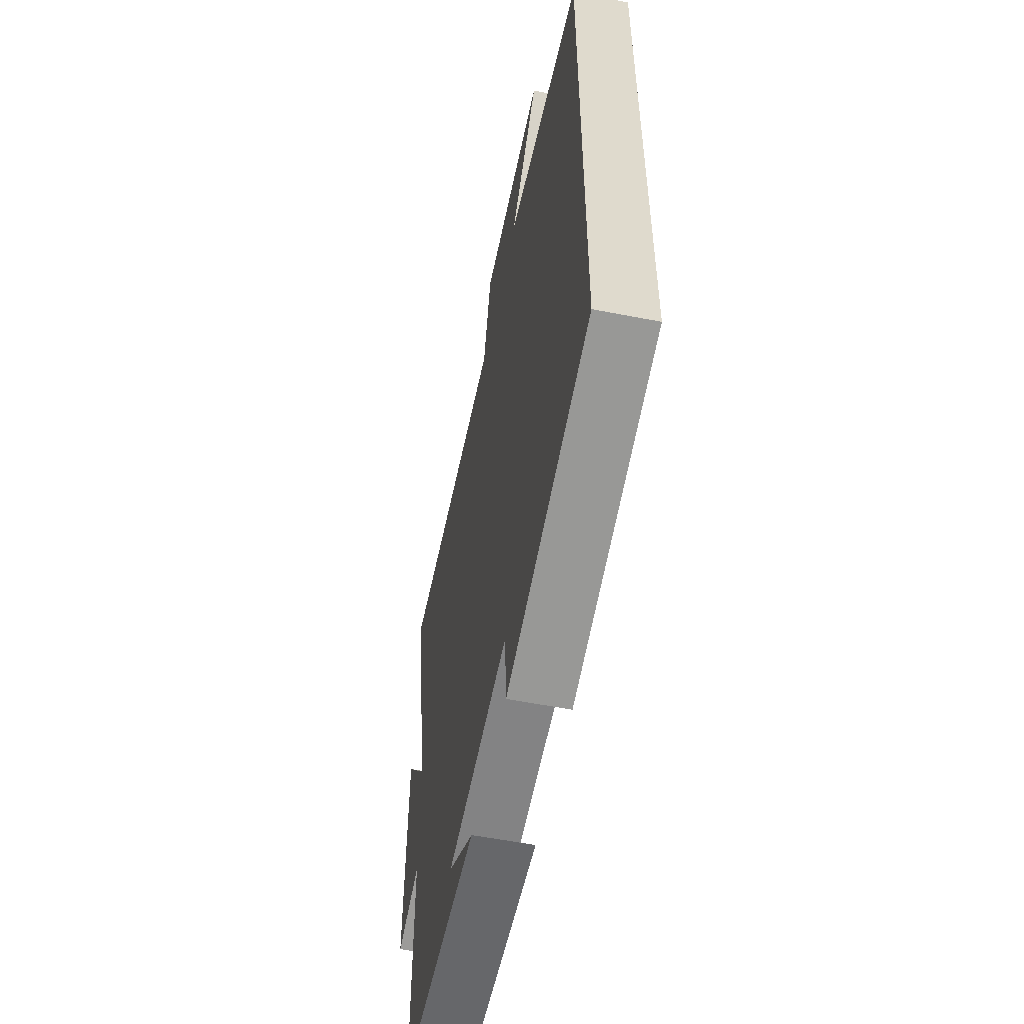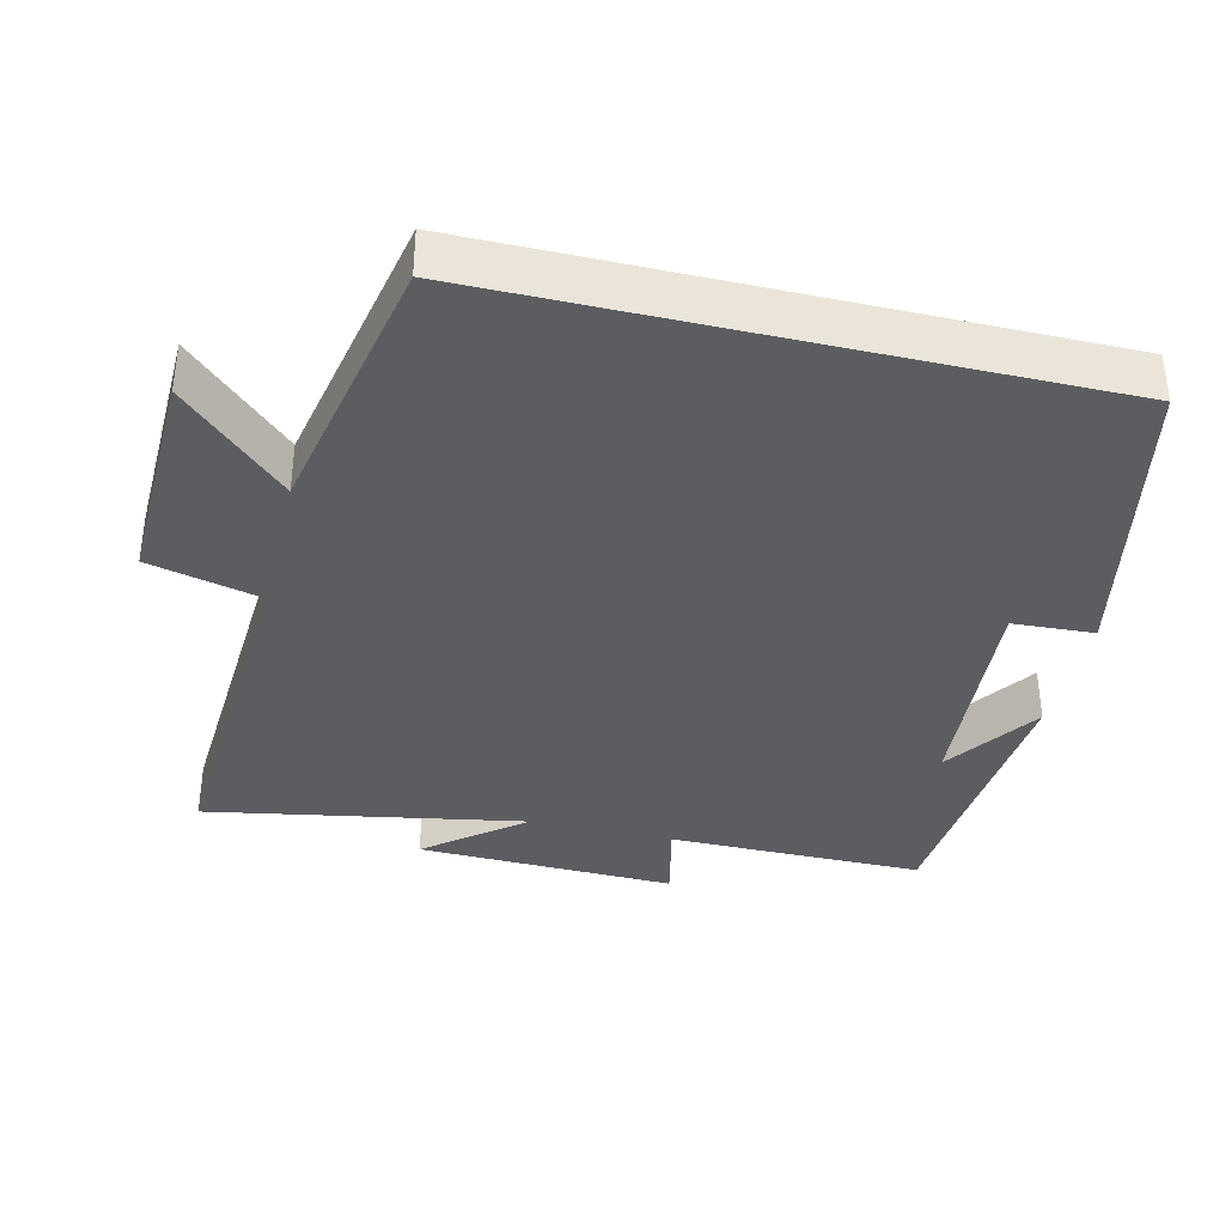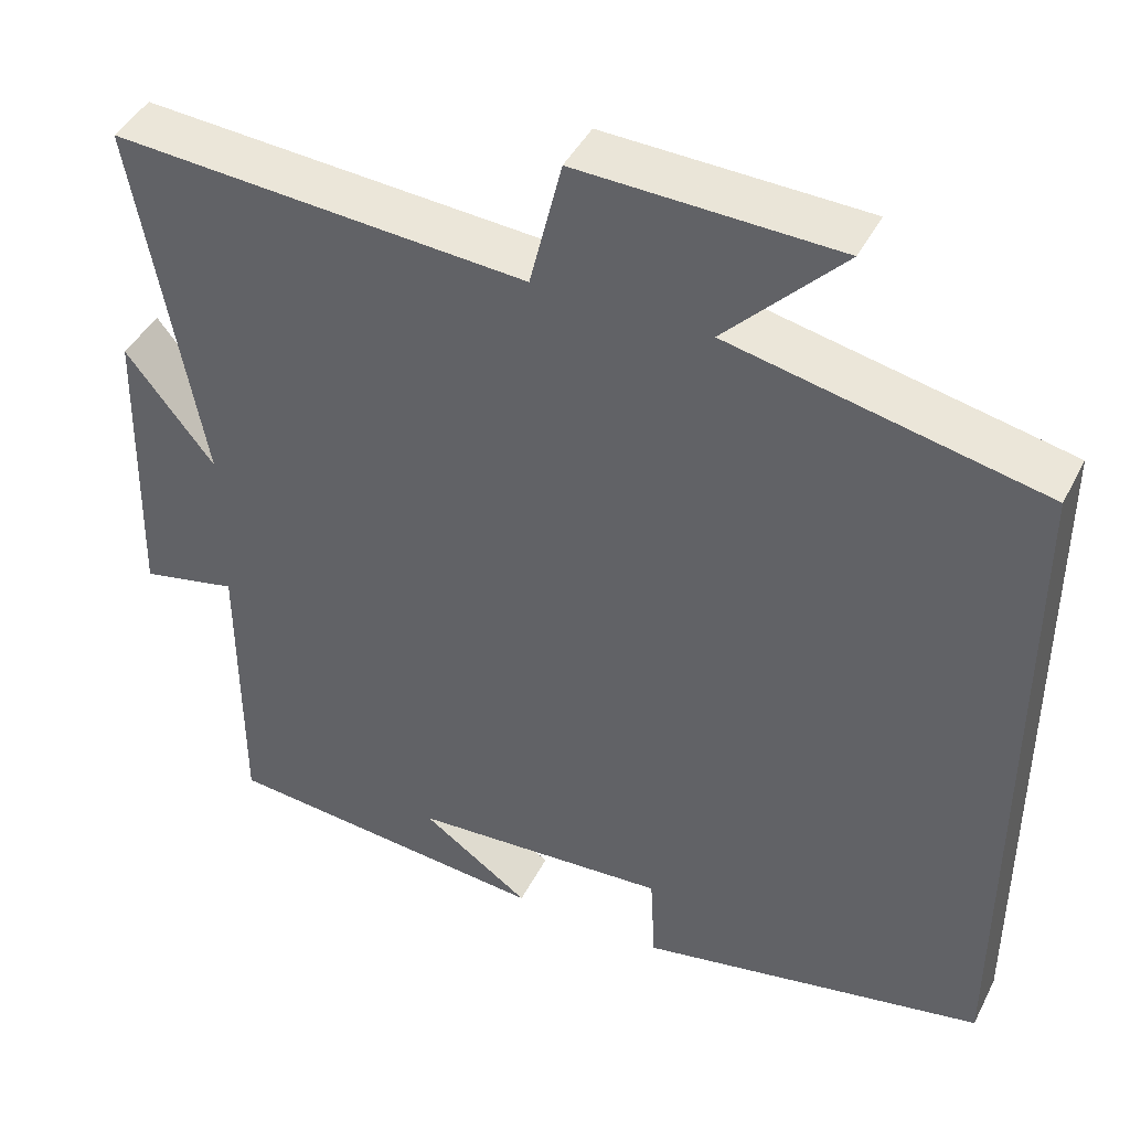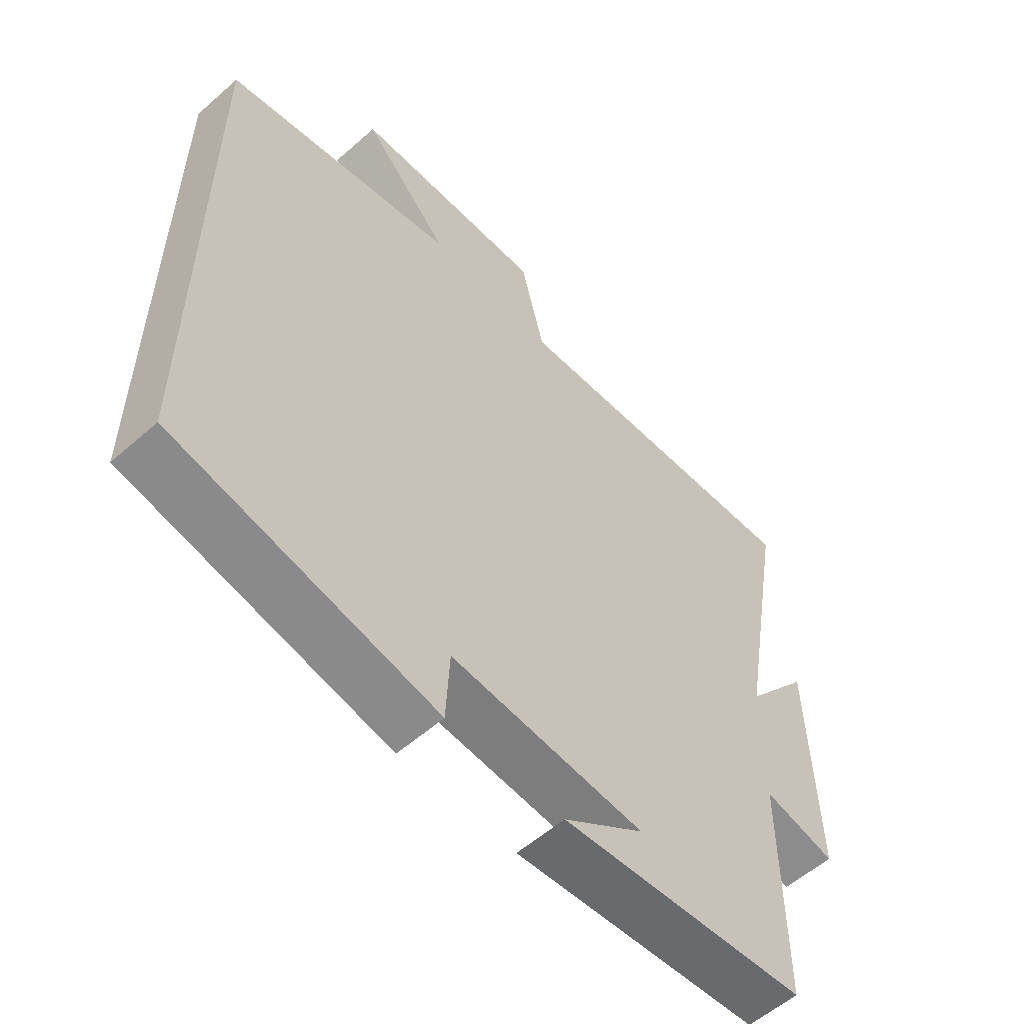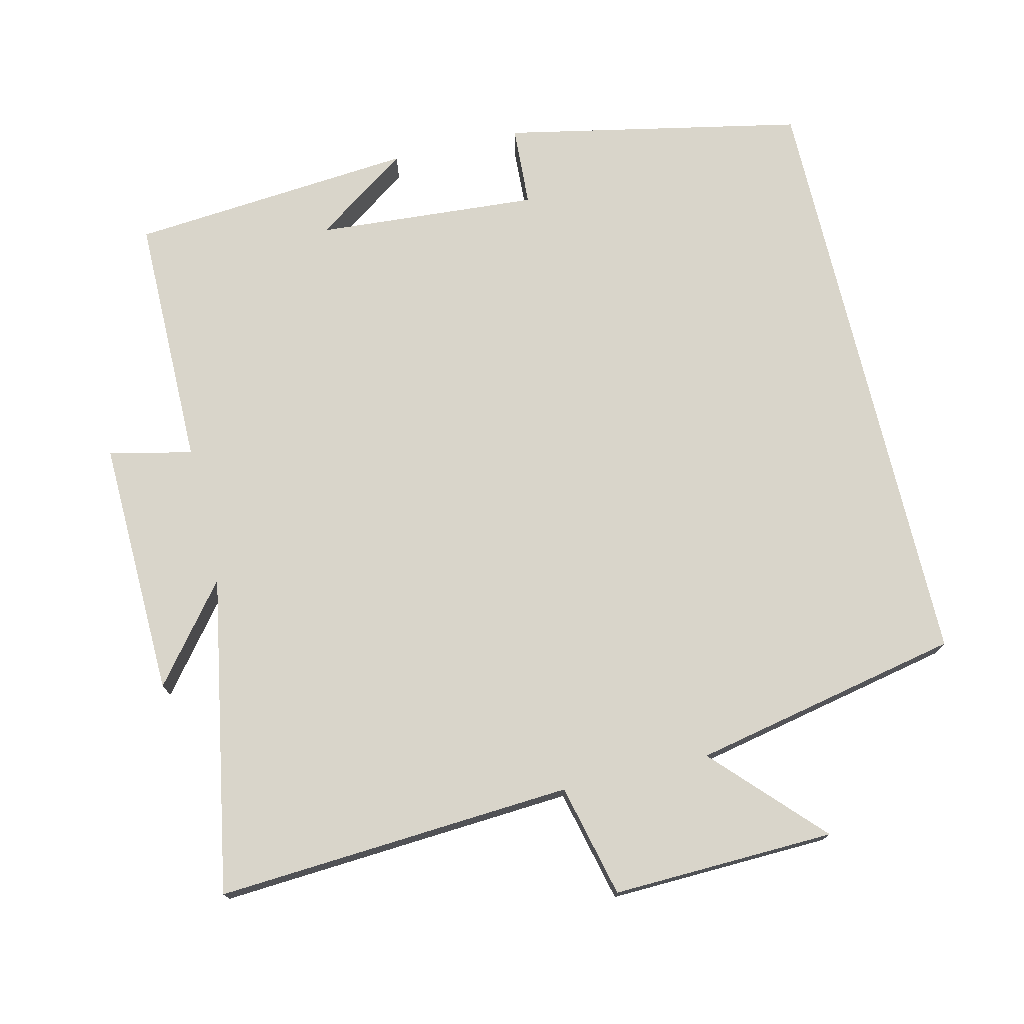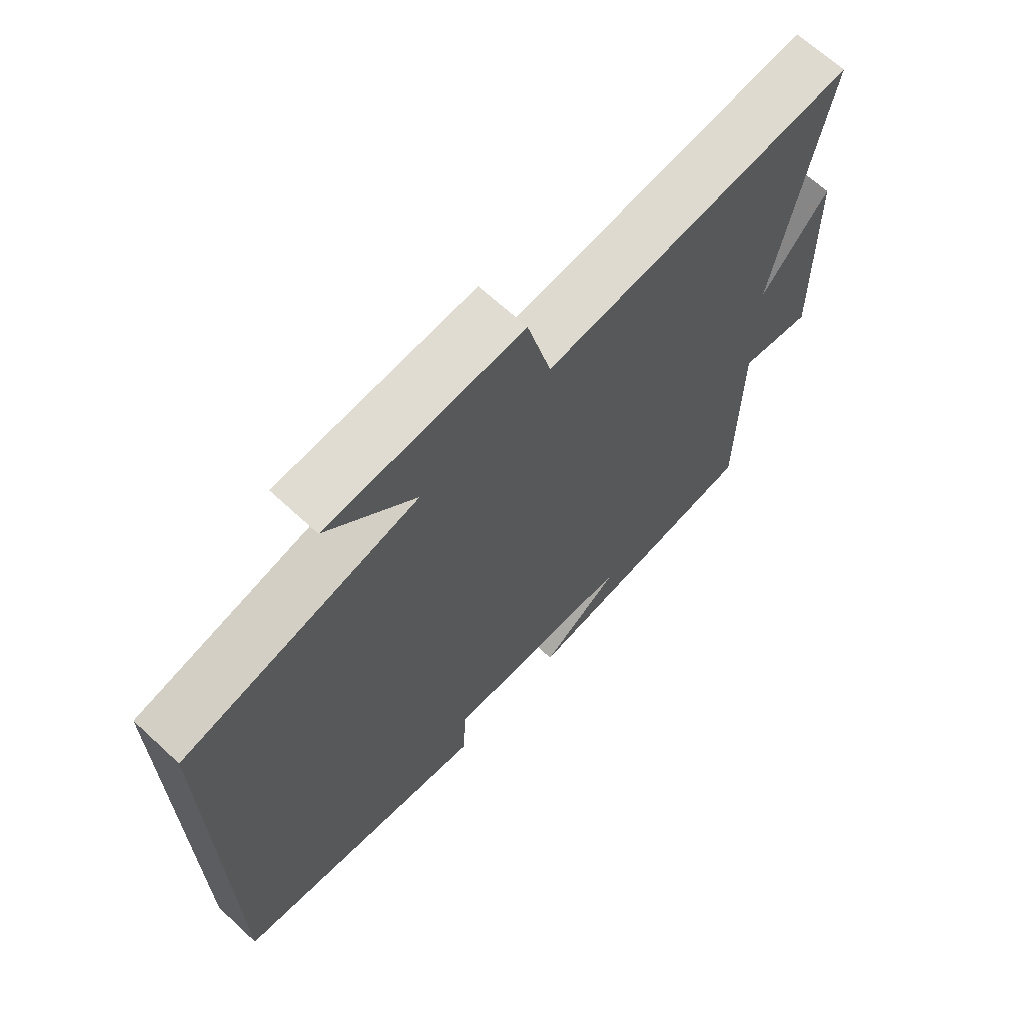
<metadata>
{"format":"obj","ext":"obj","renderer":"f3d","projection":"perspective","resolution":1024,"background":"white","views":[{"elev":-57.1,"azim":78.5,"up":"+Z"},{"elev":-37.0,"azim":76.7,"up":"+Y"},{"elev":43.6,"azim":25.6,"up":"+Z"},{"elev":-56.5,"azim":132.6,"up":"+Z"},{"elev":74.7,"azim":-13.3,"up":"+Y"},{"elev":67.3,"azim":132.8,"up":"+Z"}]}
</metadata>
<code>
v 0.5 0.07 0.422
v 0.5 0.07 -0.416
v 0.083 0.07 -0.5
v 0.077 0.07 -0.387
v -0.233 0.07 -0.409
v -0.103 0.07 -0.5
v -0.5 0.07 -0.465
v -0.5 0.07 -0.11
v -0.616 0.07 -0.136
v -0.606 0.07 0.224
v -0.5 0.07 0.09
v -0.579 0.07 0.533
v -0.082 0.07 0.5
v -0.044 0.07 0.657
v 0.266 0.07 0.647
v 0.126 0.07 0.5
v 0.5 0 0.422
v 0.5 0 -0.416
v 0.083 0 -0.5
v 0.077 0 -0.387
v -0.233 0 -0.409
v -0.103 0 -0.5
v -0.5 0 -0.465
v -0.5 0 -0.11
v -0.616 0 -0.136
v -0.606 0 0.224
v -0.5 0 0.09
v -0.579 0 0.533
v -0.082 0 0.5
v -0.044 0 0.657
v 0.266 0 0.647
v 0.126 0 0.5
f 13 14 15 16
f 13 16 1 2
f 11 12 13 2
f 8 9 10 11
f 8 11 2
f 5 6 7
f 5 7 8
f 4 5 8
f 2 3 4
f 2 4 8
f 32 31 30 29
f 18 17 32 29
f 18 29 28 27
f 27 26 25 24
f 18 27 24
f 23 22 21
f 24 23 21
f 24 21 20
f 20 19 18
f 24 20 18
f 1 17 18 2
f 2 18 19 3
f 3 19 20 4
f 4 20 21 5
f 5 21 22 6
f 6 22 23 7
f 7 23 24 8
f 8 24 25 9
f 9 25 26 10
f 10 26 27 11
f 11 27 28 12
f 12 28 29 13
f 13 29 30 14
f 14 30 31 15
f 15 31 32 16
f 16 32 17 1

</code>
